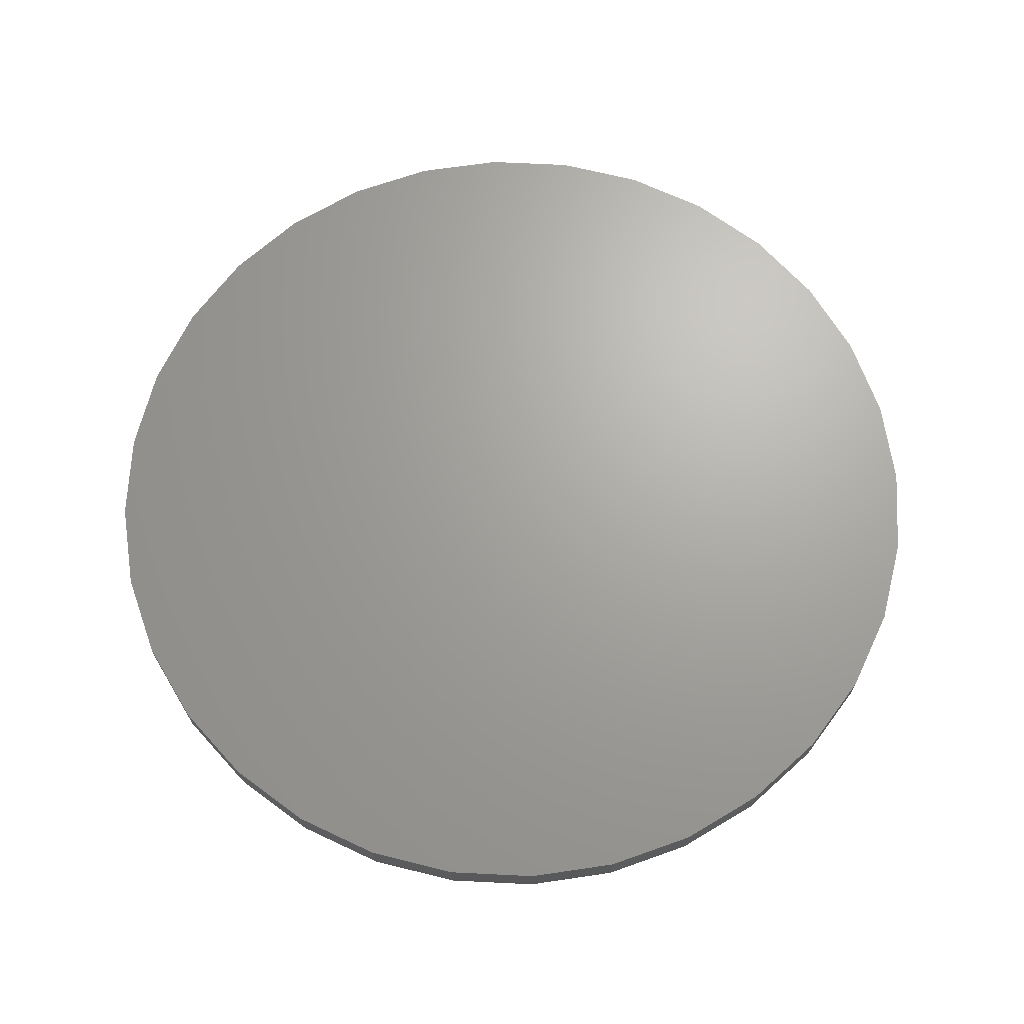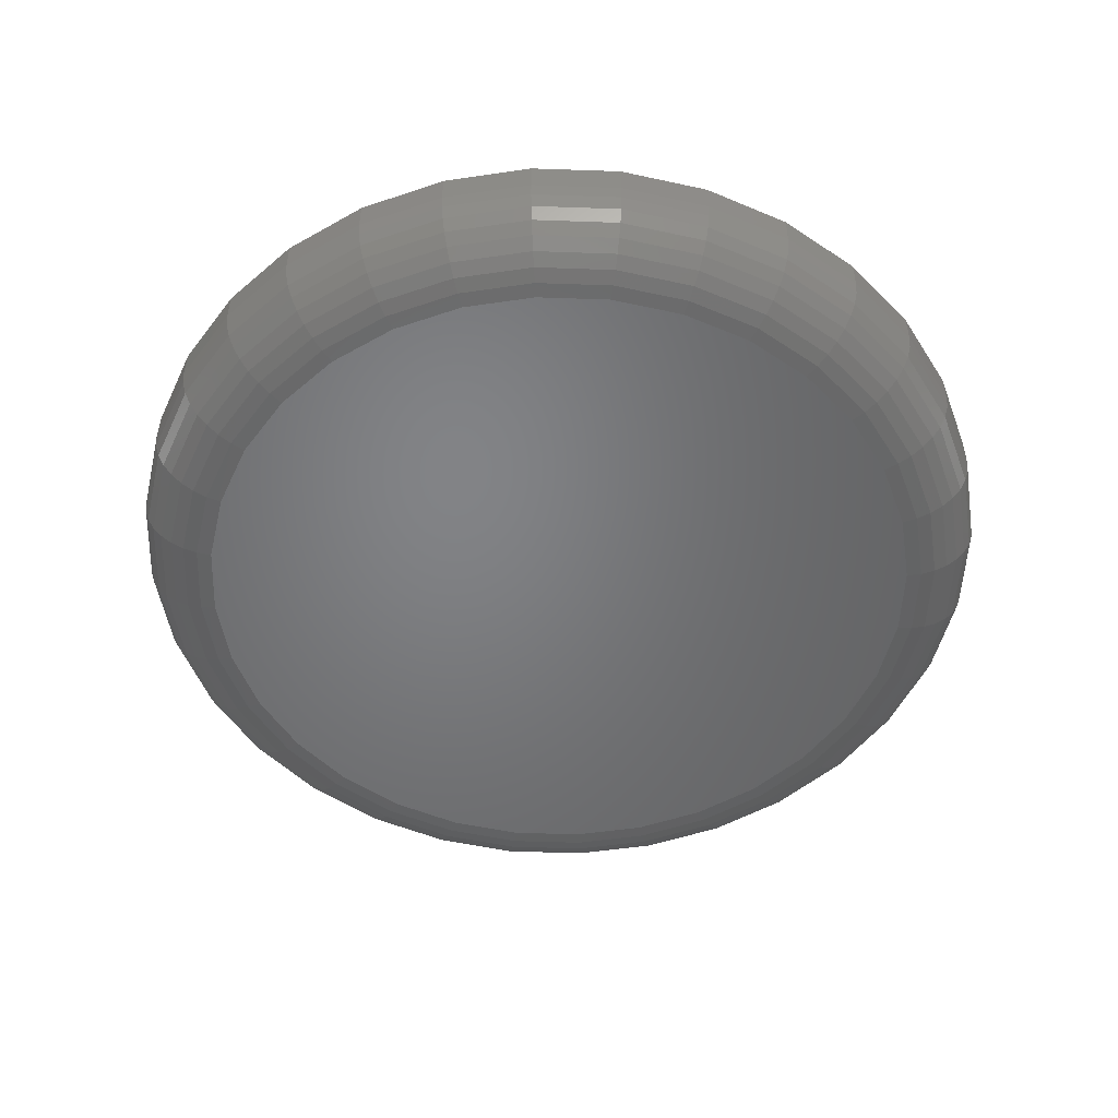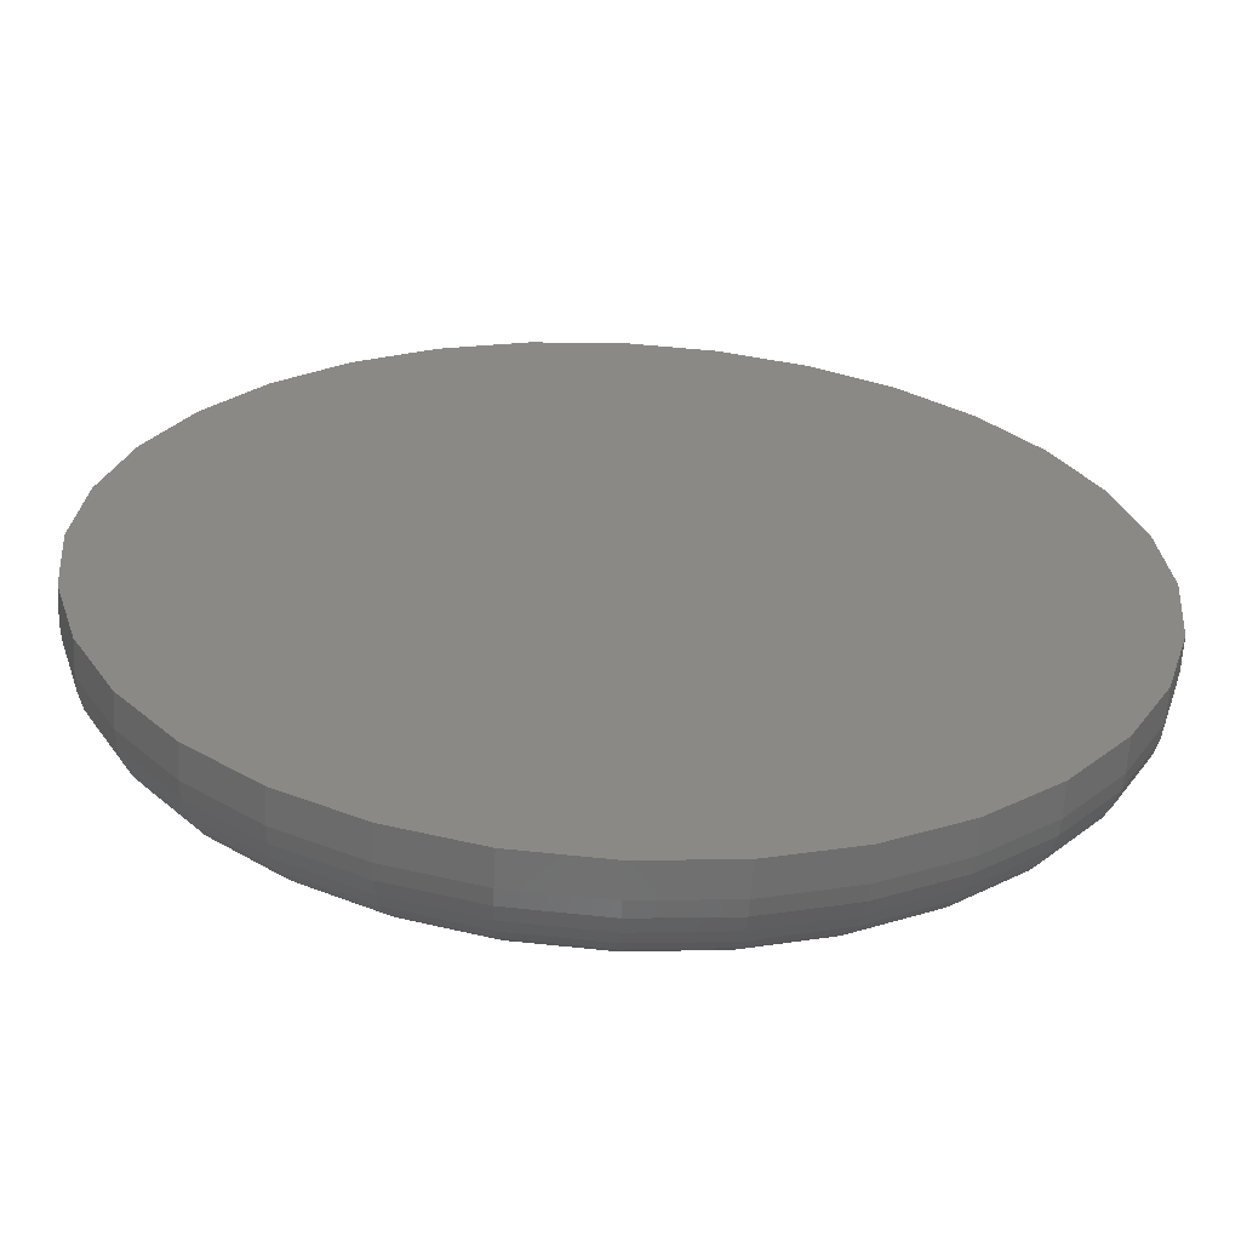
<metadata>
{"format":"stl","ext":"stl","renderer":"f3d","projection":"perspective","resolution":1024,"background":"white","views":[{"elev":67.6,"azim":177.2,"up":"+Z"},{"elev":-51.1,"azim":-7.8,"up":"+Z"},{"elev":-62.0,"azim":-2.9,"up":"+Y"}]}
</metadata>
<code>
# stl→obj: 320 verts, 636 faces
v 0.007895 0.6251 -0.09375
v 0.1298 0.6131 -0.09375
v -0.1141 0.6131 -0.09375
v 0.007895 -0.6251 -0.09375
v -0.1141 -0.6131 -0.09375
v 0.1298 -0.6131 -0.09375
v -0.2313 -0.5775 -0.09375
v 0.2471 -0.5775 -0.09375
v -0.3394 -0.5197 -0.09375
v 0.3552 -0.5197 -0.09375
v -0.4341 -0.442 -0.09375
v 0.4499 -0.442 -0.09375
v -0.5118 -0.3473 -0.09375
v 0.5276 -0.3473 -0.09375
v -0.5696 -0.2392 -0.09375
v 0.5854 -0.2392 -0.09375
v -0.6052 -0.1219 -0.09375
v 0.621 -0.1219 -0.09375
v -0.6172 -5.616e-16 -0.09375
v 0.633 -2.36e-16 -0.09375
v -0.6052 0.1219 -0.09375
v 0.621 0.1219 -0.09375
v -0.5696 0.2392 -0.09375
v 0.5854 0.2392 -0.09375
v -0.5118 0.3473 -0.09375
v 0.5276 0.3473 -0.09375
v -0.4341 0.442 -0.09375
v 0.4499 0.442 -0.09375
v -0.3394 0.5197 -0.09375
v 0.3552 0.5197 -0.09375
v -0.2313 0.5775 -0.09375
v 0.2471 0.5775 -0.09375
v 0.7658 -8.588e-16 0.03906
v 0.7658 0 0.09375
v 0.7512 -0.1479 0.03906
v 0.7512 -0.1479 0.09375
v 0.7081 -0.29 0.03906
v 0.7081 -0.29 0.09375
v 0.6381 -0.4211 0.03906
v 0.6381 -0.4211 0.09375
v 0.5438 -0.5359 0.03906
v 0.5438 -0.5359 0.09375
v 0.429 -0.6302 0.03906
v 0.429 -0.6302 0.09375
v 0.2979 -0.7002 0.03906
v 0.2979 -0.7002 0.09375
v 0.1558 -0.7433 0.03906
v 0.1558 -0.7433 0.09375
v 0.007895 -0.7579 0.03906
v 0.007895 -0.7579 0.09375
v -0.14 -0.7433 0.03906
v -0.14 -0.7433 0.09375
v -0.2821 -0.7002 0.03906
v -0.2821 -0.7002 0.09375
v -0.4132 -0.6302 0.03906
v -0.4132 -0.6302 0.09375
v -0.528 -0.5359 0.03906
v -0.528 -0.5359 0.09375
v -0.6223 -0.4211 0.03906
v -0.6223 -0.4211 0.09375
v -0.6923 -0.29 0.03906
v -0.6923 -0.29 0.09375
v -0.7354 -0.1479 0.03906
v -0.7354 -0.1479 0.09375
v -0.75 9.281e-17 0.03906
v -0.75 9.281e-17 0.09375
v -0.7354 0.1479 0.03906
v -0.7354 0.1479 0.09375
v -0.6923 0.29 0.03906
v -0.6923 0.29 0.09375
v -0.6223 0.4211 0.03906
v -0.6223 0.4211 0.09375
v -0.528 0.5359 0.03906
v -0.528 0.5359 0.09375
v -0.4132 0.6302 0.03906
v -0.4132 0.6302 0.09375
v -0.2821 0.7002 0.03906
v -0.2821 0.7002 0.09375
v -0.14 0.7433 0.03906
v -0.14 0.7433 0.09375
v 0.007895 0.7579 0.03906
v 0.007895 0.7579 0.09375
v 0.1558 0.7433 0.03906
v 0.1558 0.7433 0.09375
v 0.2979 0.7002 0.03906
v 0.2979 0.7002 0.09375
v 0.429 0.6302 0.03906
v 0.429 0.6302 0.09375
v 0.5438 0.5359 0.03906
v 0.5438 0.5359 0.09375
v 0.6381 0.4211 0.03906
v 0.6381 0.4211 0.09375
v 0.7081 0.29 0.03906
v 0.7081 0.29 0.09375
v 0.7512 0.1479 0.03906
v 0.7512 0.1479 0.09375
v 0.7632 5.551e-17 0.01315
v 0.7487 -0.1474 0.01315
v 0.7557 0 -0.01176
v 0.7413 -0.1459 -0.01176
v 0.7434 5.551e-17 -0.03472
v 0.7293 -0.1435 -0.03472
v 0.7269 0 -0.05485
v 0.7131 -0.1403 -0.05485
v 0.7068 5.551e-17 -0.07137
v 0.6933 -0.1363 -0.07137
v 0.6838 5.551e-17 -0.08364
v 0.6708 -0.1319 -0.08364
v 0.6589 0 -0.0912
v 0.6464 -0.127 -0.0912
v -0.7329 -0.1474 0.01315
v -0.7474 -4.996e-16 0.01315
v -0.7255 -0.1459 -0.01176
v -0.7399 -4.441e-16 -0.01176
v -0.7135 -0.1435 -0.03472
v -0.7276 -4.441e-16 -0.03472
v -0.6973 -0.1403 -0.05485
v -0.7111 -3.886e-16 -0.05485
v -0.6775 -0.1363 -0.07137
v -0.691 -3.886e-16 -0.07137
v -0.655 -0.1319 -0.08364
v -0.668 -3.886e-16 -0.08364
v -0.6306 -0.127 -0.0912
v -0.6431 -4.441e-16 -0.0912
v -0.69 -0.2891 0.01315
v -0.683 -0.2862 -0.01176
v -0.6716 -0.2815 -0.03472
v -0.6564 -0.2751 -0.05485
v -0.6378 -0.2674 -0.07137
v -0.6166 -0.2587 -0.08364
v -0.5935 -0.2491 -0.0912
v -0.6201 -0.4196 0.01315
v -0.6139 -0.4154 -0.01176
v -0.6037 -0.4086 -0.03472
v -0.5899 -0.3995 -0.05485
v -0.5732 -0.3883 -0.07137
v -0.5541 -0.3755 -0.08364
v -0.5334 -0.3617 -0.0912
v -0.5262 -0.5341 0.01315
v -0.5209 -0.5288 -0.01176
v -0.5122 -0.5201 -0.03472
v -0.5005 -0.5084 -0.05485
v -0.4863 -0.4942 -0.07137
v -0.47 -0.4779 -0.08364
v -0.4524 -0.4603 -0.0912
v -0.4118 -0.628 0.01315
v -0.4076 -0.6218 -0.01176
v -0.4007 -0.6116 -0.03472
v -0.3916 -0.5978 -0.05485
v -0.3804 -0.5811 -0.07137
v -0.3676 -0.562 -0.08364
v -0.3538 -0.5413 -0.0912
v -0.2812 -0.6978 0.01315
v -0.2783 -0.6909 -0.01176
v -0.2736 -0.6795 -0.03472
v -0.2673 -0.6643 -0.05485
v -0.2596 -0.6457 -0.07137
v -0.2508 -0.6245 -0.08364
v -0.2412 -0.6014 -0.0912
v -0.1395 -0.7408 0.01315
v -0.138 -0.7334 -0.01176
v -0.1356 -0.7214 -0.03472
v -0.1324 -0.7052 -0.05485
v -0.1284 -0.6854 -0.07137
v -0.124 -0.6629 -0.08364
v -0.1191 -0.6385 -0.0912
v 0.007895 -0.7553 0.01315
v 0.007895 -0.7478 -0.01176
v 0.007895 -0.7355 -0.03472
v 0.007895 -0.719 -0.05485
v 0.007895 -0.6989 -0.07137
v 0.007895 -0.6759 -0.08364
v 0.007895 -0.651 -0.0912
v 0.1553 -0.7408 0.01315
v 0.1538 -0.7334 -0.01176
v 0.1514 -0.7214 -0.03472
v 0.1482 -0.7052 -0.05485
v 0.1442 -0.6854 -0.07137
v 0.1398 -0.6629 -0.08364
v 0.1349 -0.6385 -0.0912
v 0.297 -0.6978 0.01315
v 0.2941 -0.6909 -0.01176
v 0.2894 -0.6795 -0.03472
v 0.283 -0.6643 -0.05485
v 0.2753 -0.6457 -0.07137
v 0.2666 -0.6245 -0.08364
v 0.257 -0.6014 -0.0912
v 0.4275 -0.628 0.01315
v 0.4233 -0.6218 -0.01176
v 0.4165 -0.6116 -0.03472
v 0.4073 -0.5978 -0.05485
v 0.3962 -0.5811 -0.07137
v 0.3834 -0.562 -0.08364
v 0.3696 -0.5413 -0.0912
v 0.542 -0.5341 0.01315
v 0.5367 -0.5288 -0.01176
v 0.528 -0.5201 -0.03472
v 0.5163 -0.5084 -0.05485
v 0.5021 -0.4942 -0.07137
v 0.4858 -0.4779 -0.08364
v 0.4682 -0.4603 -0.0912
v 0.6359 -0.4196 0.01315
v 0.6297 -0.4154 -0.01176
v 0.6195 -0.4086 -0.03472
v 0.6057 -0.3995 -0.05485
v 0.589 -0.3883 -0.07137
v 0.5699 -0.3755 -0.08364
v 0.5492 -0.3617 -0.0912
v 0.7057 -0.2891 0.01315
v 0.6988 -0.2862 -0.01176
v 0.6874 -0.2815 -0.03472
v 0.6722 -0.2751 -0.05485
v 0.6536 -0.2674 -0.07137
v 0.6324 -0.2587 -0.08364
v 0.6093 -0.2491 -0.0912
v -0.7329 0.1474 0.01315
v -0.7255 0.1459 -0.01176
v -0.7135 0.1435 -0.03472
v -0.6973 0.1403 -0.05485
v -0.6775 0.1363 -0.07137
v -0.655 0.1319 -0.08364
v -0.6306 0.127 -0.0912
v 0.7487 0.1474 0.01315
v 0.7413 0.1459 -0.01176
v 0.7293 0.1435 -0.03472
v 0.7131 0.1403 -0.05485
v 0.6933 0.1363 -0.07137
v 0.6708 0.1319 -0.08364
v 0.6464 0.127 -0.0912
v 0.7057 0.2891 0.01315
v 0.6988 0.2862 -0.01176
v 0.6874 0.2815 -0.03472
v 0.6722 0.2751 -0.05485
v 0.6536 0.2674 -0.07137
v 0.6324 0.2587 -0.08364
v 0.6093 0.2491 -0.0912
v 0.6359 0.4196 0.01315
v 0.6297 0.4154 -0.01176
v 0.6195 0.4086 -0.03472
v 0.6057 0.3995 -0.05485
v 0.589 0.3883 -0.07137
v 0.5699 0.3755 -0.08364
v 0.5492 0.3617 -0.0912
v 0.542 0.5341 0.01315
v 0.5367 0.5288 -0.01176
v 0.528 0.5201 -0.03472
v 0.5163 0.5084 -0.05485
v 0.5021 0.4942 -0.07137
v 0.4858 0.4779 -0.08364
v 0.4682 0.4603 -0.0912
v 0.4275 0.628 0.01315
v 0.4233 0.6218 -0.01176
v 0.4165 0.6116 -0.03472
v 0.4073 0.5978 -0.05485
v 0.3962 0.5811 -0.07137
v 0.3834 0.562 -0.08364
v 0.3696 0.5413 -0.0912
v 0.297 0.6978 0.01315
v 0.2941 0.6909 -0.01176
v 0.2894 0.6795 -0.03472
v 0.283 0.6643 -0.05485
v 0.2753 0.6457 -0.07137
v 0.2666 0.6245 -0.08364
v 0.257 0.6014 -0.0912
v 0.1553 0.7408 0.01315
v 0.1538 0.7334 -0.01176
v 0.1514 0.7214 -0.03472
v 0.1482 0.7052 -0.05485
v 0.1442 0.6854 -0.07137
v 0.1398 0.6629 -0.08364
v 0.1349 0.6385 -0.0912
v 0.007895 0.7553 0.01315
v 0.007895 0.7478 -0.01176
v 0.007895 0.7355 -0.03472
v 0.007895 0.719 -0.05485
v 0.007895 0.6989 -0.07137
v 0.007895 0.6759 -0.08364
v 0.007895 0.651 -0.0912
v -0.1395 0.7408 0.01315
v -0.138 0.7334 -0.01176
v -0.1356 0.7214 -0.03472
v -0.1324 0.7052 -0.05485
v -0.1284 0.6854 -0.07137
v -0.124 0.6629 -0.08364
v -0.1191 0.6385 -0.0912
v -0.2812 0.6978 0.01315
v -0.2783 0.6909 -0.01176
v -0.2736 0.6795 -0.03472
v -0.2673 0.6643 -0.05485
v -0.2596 0.6457 -0.07137
v -0.2508 0.6245 -0.08364
v -0.2412 0.6014 -0.0912
v -0.4118 0.628 0.01315
v -0.4076 0.6218 -0.01176
v -0.4007 0.6116 -0.03472
v -0.3916 0.5978 -0.05485
v -0.3804 0.5811 -0.07137
v -0.3676 0.562 -0.08364
v -0.3538 0.5413 -0.0912
v -0.5262 0.5341 0.01315
v -0.5209 0.5288 -0.01176
v -0.5122 0.5201 -0.03472
v -0.5005 0.5084 -0.05485
v -0.4863 0.4942 -0.07137
v -0.47 0.4779 -0.08364
v -0.4524 0.4603 -0.0912
v -0.6201 0.4196 0.01315
v -0.6139 0.4154 -0.01176
v -0.6037 0.4086 -0.03472
v -0.5899 0.3995 -0.05485
v -0.5732 0.3883 -0.07137
v -0.5541 0.3755 -0.08364
v -0.5334 0.3617 -0.0912
v -0.69 0.2891 0.01315
v -0.683 0.2862 -0.01176
v -0.6716 0.2815 -0.03472
v -0.6564 0.2751 -0.05485
v -0.6378 0.2674 -0.07137
v -0.6166 0.2587 -0.08364
v -0.5935 0.2491 -0.0912
f 1 2 3
f 4 5 6
f 6 5 7
f 6 7 8
f 8 7 9
f 8 9 10
f 10 9 11
f 10 11 12
f 12 11 13
f 12 13 14
f 14 13 15
f 14 15 16
f 16 15 17
f 16 17 18
f 18 17 19
f 18 19 20
f 20 19 21
f 20 21 22
f 22 21 23
f 22 23 24
f 24 23 25
f 24 25 26
f 26 25 27
f 26 27 28
f 28 27 29
f 28 29 30
f 30 29 31
f 30 31 32
f 32 31 3
f 32 3 2
f 33 34 35
f 35 34 36
f 35 36 37
f 37 36 38
f 37 38 39
f 39 38 40
f 39 40 41
f 41 40 42
f 41 42 43
f 43 42 44
f 43 44 45
f 45 44 46
f 45 46 47
f 47 46 48
f 47 48 49
f 49 48 50
f 49 50 51
f 51 50 52
f 51 52 53
f 53 52 54
f 53 54 55
f 55 54 56
f 55 56 57
f 57 56 58
f 57 58 59
f 59 58 60
f 59 60 61
f 61 60 62
f 61 62 63
f 63 62 64
f 63 64 65
f 65 64 66
f 65 66 67
f 67 66 68
f 67 68 69
f 69 68 70
f 69 70 71
f 71 70 72
f 71 72 73
f 73 72 74
f 73 74 75
f 75 74 76
f 75 76 77
f 77 76 78
f 77 78 79
f 79 78 80
f 79 80 81
f 81 80 82
f 81 82 83
f 83 82 84
f 83 84 85
f 85 84 86
f 85 86 87
f 87 86 88
f 87 88 89
f 89 88 90
f 89 90 91
f 91 90 92
f 91 92 93
f 93 92 94
f 93 94 95
f 95 94 96
f 95 96 33
f 33 96 34
f 33 35 97
f 97 35 98
f 97 98 99
f 99 98 100
f 99 100 101
f 101 100 102
f 101 102 103
f 103 102 104
f 103 104 105
f 105 104 106
f 105 106 107
f 107 106 108
f 107 108 109
f 109 108 110
f 109 110 20
f 20 110 18
f 63 65 111
f 111 65 112
f 111 112 113
f 113 112 114
f 113 114 115
f 115 114 116
f 115 116 117
f 117 116 118
f 117 118 119
f 119 118 120
f 119 120 121
f 121 120 122
f 121 122 123
f 123 122 124
f 123 124 17
f 17 124 19
f 61 63 125
f 125 63 111
f 125 111 126
f 126 111 113
f 126 113 127
f 127 113 115
f 127 115 128
f 128 115 117
f 128 117 129
f 129 117 119
f 129 119 130
f 130 119 121
f 130 121 131
f 131 121 123
f 131 123 15
f 15 123 17
f 59 61 132
f 132 61 125
f 132 125 133
f 133 125 126
f 133 126 134
f 134 126 127
f 134 127 135
f 135 127 128
f 135 128 136
f 136 128 129
f 136 129 137
f 137 129 130
f 137 130 138
f 138 130 131
f 138 131 13
f 13 131 15
f 57 59 139
f 139 59 132
f 139 132 140
f 140 132 133
f 140 133 141
f 141 133 134
f 141 134 142
f 142 134 135
f 142 135 143
f 143 135 136
f 143 136 144
f 144 136 137
f 144 137 145
f 145 137 138
f 145 138 11
f 11 138 13
f 55 57 146
f 146 57 139
f 146 139 147
f 147 139 140
f 147 140 148
f 148 140 141
f 148 141 149
f 149 141 142
f 149 142 150
f 150 142 143
f 150 143 151
f 151 143 144
f 151 144 152
f 152 144 145
f 152 145 9
f 9 145 11
f 53 55 153
f 153 55 146
f 153 146 154
f 154 146 147
f 154 147 155
f 155 147 148
f 155 148 156
f 156 148 149
f 156 149 157
f 157 149 150
f 157 150 158
f 158 150 151
f 158 151 159
f 159 151 152
f 159 152 7
f 7 152 9
f 51 53 160
f 160 53 153
f 160 153 161
f 161 153 154
f 161 154 162
f 162 154 155
f 162 155 163
f 163 155 156
f 163 156 164
f 164 156 157
f 164 157 165
f 165 157 158
f 165 158 166
f 166 158 159
f 166 159 5
f 5 159 7
f 49 51 167
f 167 51 160
f 167 160 168
f 168 160 161
f 168 161 169
f 169 161 162
f 169 162 170
f 170 162 163
f 170 163 171
f 171 163 164
f 171 164 172
f 172 164 165
f 172 165 173
f 173 165 166
f 173 166 4
f 4 166 5
f 47 49 174
f 174 49 167
f 174 167 175
f 175 167 168
f 175 168 176
f 176 168 169
f 176 169 177
f 177 169 170
f 177 170 178
f 178 170 171
f 178 171 179
f 179 171 172
f 179 172 180
f 180 172 173
f 180 173 6
f 6 173 4
f 45 47 181
f 181 47 174
f 181 174 182
f 182 174 175
f 182 175 183
f 183 175 176
f 183 176 184
f 184 176 177
f 184 177 185
f 185 177 178
f 185 178 186
f 186 178 179
f 186 179 187
f 187 179 180
f 187 180 8
f 8 180 6
f 43 45 188
f 188 45 181
f 188 181 189
f 189 181 182
f 189 182 190
f 190 182 183
f 190 183 191
f 191 183 184
f 191 184 192
f 192 184 185
f 192 185 193
f 193 185 186
f 193 186 194
f 194 186 187
f 194 187 10
f 10 187 8
f 41 43 195
f 195 43 188
f 195 188 196
f 196 188 189
f 196 189 197
f 197 189 190
f 197 190 198
f 198 190 191
f 198 191 199
f 199 191 192
f 199 192 200
f 200 192 193
f 200 193 201
f 201 193 194
f 201 194 12
f 12 194 10
f 39 41 202
f 202 41 195
f 202 195 203
f 203 195 196
f 203 196 204
f 204 196 197
f 204 197 205
f 205 197 198
f 205 198 206
f 206 198 199
f 206 199 207
f 207 199 200
f 207 200 208
f 208 200 201
f 208 201 14
f 14 201 12
f 37 39 209
f 209 39 202
f 209 202 210
f 210 202 203
f 210 203 211
f 211 203 204
f 211 204 212
f 212 204 205
f 212 205 213
f 213 205 206
f 213 206 214
f 214 206 207
f 214 207 215
f 215 207 208
f 215 208 16
f 16 208 14
f 35 37 98
f 98 37 209
f 98 209 100
f 100 209 210
f 100 210 102
f 102 210 211
f 102 211 104
f 104 211 212
f 104 212 106
f 106 212 213
f 106 213 108
f 108 213 214
f 108 214 110
f 110 214 215
f 110 215 18
f 18 215 16
f 65 67 112
f 112 67 216
f 112 216 114
f 114 216 217
f 114 217 116
f 116 217 218
f 116 218 118
f 118 218 219
f 118 219 120
f 120 219 220
f 120 220 122
f 122 220 221
f 122 221 124
f 124 221 222
f 124 222 19
f 19 222 21
f 95 33 223
f 223 33 97
f 223 97 224
f 224 97 99
f 224 99 225
f 225 99 101
f 225 101 226
f 226 101 103
f 226 103 227
f 227 103 105
f 227 105 228
f 228 105 107
f 228 107 229
f 229 107 109
f 229 109 22
f 22 109 20
f 93 95 230
f 230 95 223
f 230 223 231
f 231 223 224
f 231 224 232
f 232 224 225
f 232 225 233
f 233 225 226
f 233 226 234
f 234 226 227
f 234 227 235
f 235 227 228
f 235 228 236
f 236 228 229
f 236 229 24
f 24 229 22
f 91 93 237
f 237 93 230
f 237 230 238
f 238 230 231
f 238 231 239
f 239 231 232
f 239 232 240
f 240 232 233
f 240 233 241
f 241 233 234
f 241 234 242
f 242 234 235
f 242 235 243
f 243 235 236
f 243 236 26
f 26 236 24
f 89 91 244
f 244 91 237
f 244 237 245
f 245 237 238
f 245 238 246
f 246 238 239
f 246 239 247
f 247 239 240
f 247 240 248
f 248 240 241
f 248 241 249
f 249 241 242
f 249 242 250
f 250 242 243
f 250 243 28
f 28 243 26
f 87 89 251
f 251 89 244
f 251 244 252
f 252 244 245
f 252 245 253
f 253 245 246
f 253 246 254
f 254 246 247
f 254 247 255
f 255 247 248
f 255 248 256
f 256 248 249
f 256 249 257
f 257 249 250
f 257 250 30
f 30 250 28
f 85 87 258
f 258 87 251
f 258 251 259
f 259 251 252
f 259 252 260
f 260 252 253
f 260 253 261
f 261 253 254
f 261 254 262
f 262 254 255
f 262 255 263
f 263 255 256
f 263 256 264
f 264 256 257
f 264 257 32
f 32 257 30
f 83 85 265
f 265 85 258
f 265 258 266
f 266 258 259
f 266 259 267
f 267 259 260
f 267 260 268
f 268 260 261
f 268 261 269
f 269 261 262
f 269 262 270
f 270 262 263
f 270 263 271
f 271 263 264
f 271 264 2
f 2 264 32
f 81 83 272
f 272 83 265
f 272 265 273
f 273 265 266
f 273 266 274
f 274 266 267
f 274 267 275
f 275 267 268
f 275 268 276
f 276 268 269
f 276 269 277
f 277 269 270
f 277 270 278
f 278 270 271
f 278 271 1
f 1 271 2
f 79 81 279
f 279 81 272
f 279 272 280
f 280 272 273
f 280 273 281
f 281 273 274
f 281 274 282
f 282 274 275
f 282 275 283
f 283 275 276
f 283 276 284
f 284 276 277
f 284 277 285
f 285 277 278
f 285 278 3
f 3 278 1
f 77 79 286
f 286 79 279
f 286 279 287
f 287 279 280
f 287 280 288
f 288 280 281
f 288 281 289
f 289 281 282
f 289 282 290
f 290 282 283
f 290 283 291
f 291 283 284
f 291 284 292
f 292 284 285
f 292 285 31
f 31 285 3
f 75 77 293
f 293 77 286
f 293 286 294
f 294 286 287
f 294 287 295
f 295 287 288
f 295 288 296
f 296 288 289
f 296 289 297
f 297 289 290
f 297 290 298
f 298 290 291
f 298 291 299
f 299 291 292
f 299 292 29
f 29 292 31
f 73 75 300
f 300 75 293
f 300 293 301
f 301 293 294
f 301 294 302
f 302 294 295
f 302 295 303
f 303 295 296
f 303 296 304
f 304 296 297
f 304 297 305
f 305 297 298
f 305 298 306
f 306 298 299
f 306 299 27
f 27 299 29
f 71 73 307
f 307 73 300
f 307 300 308
f 308 300 301
f 308 301 309
f 309 301 302
f 309 302 310
f 310 302 303
f 310 303 311
f 311 303 304
f 311 304 312
f 312 304 305
f 312 305 313
f 313 305 306
f 313 306 25
f 25 306 27
f 69 71 314
f 314 71 307
f 314 307 315
f 315 307 308
f 315 308 316
f 316 308 309
f 316 309 317
f 317 309 310
f 317 310 318
f 318 310 311
f 318 311 319
f 319 311 312
f 319 312 320
f 320 312 313
f 320 313 23
f 23 313 25
f 67 69 216
f 216 69 314
f 216 314 217
f 217 314 315
f 217 315 218
f 218 315 316
f 218 316 219
f 219 316 317
f 219 317 220
f 220 317 318
f 220 318 221
f 221 318 319
f 221 319 222
f 222 319 320
f 222 320 21
f 21 320 23
f 80 84 82
f 84 80 86
f 86 80 78
f 86 78 88
f 88 78 76
f 88 76 90
f 90 76 74
f 90 74 92
f 92 74 72
f 92 72 94
f 94 72 70
f 94 70 96
f 96 70 68
f 96 68 34
f 34 68 66
f 34 66 36
f 36 66 64
f 36 64 38
f 38 64 62
f 38 62 40
f 40 62 60
f 40 60 42
f 42 60 58
f 42 58 44
f 44 58 56
f 44 56 46
f 46 56 54
f 46 54 48
f 48 54 52
f 48 52 50

</code>
